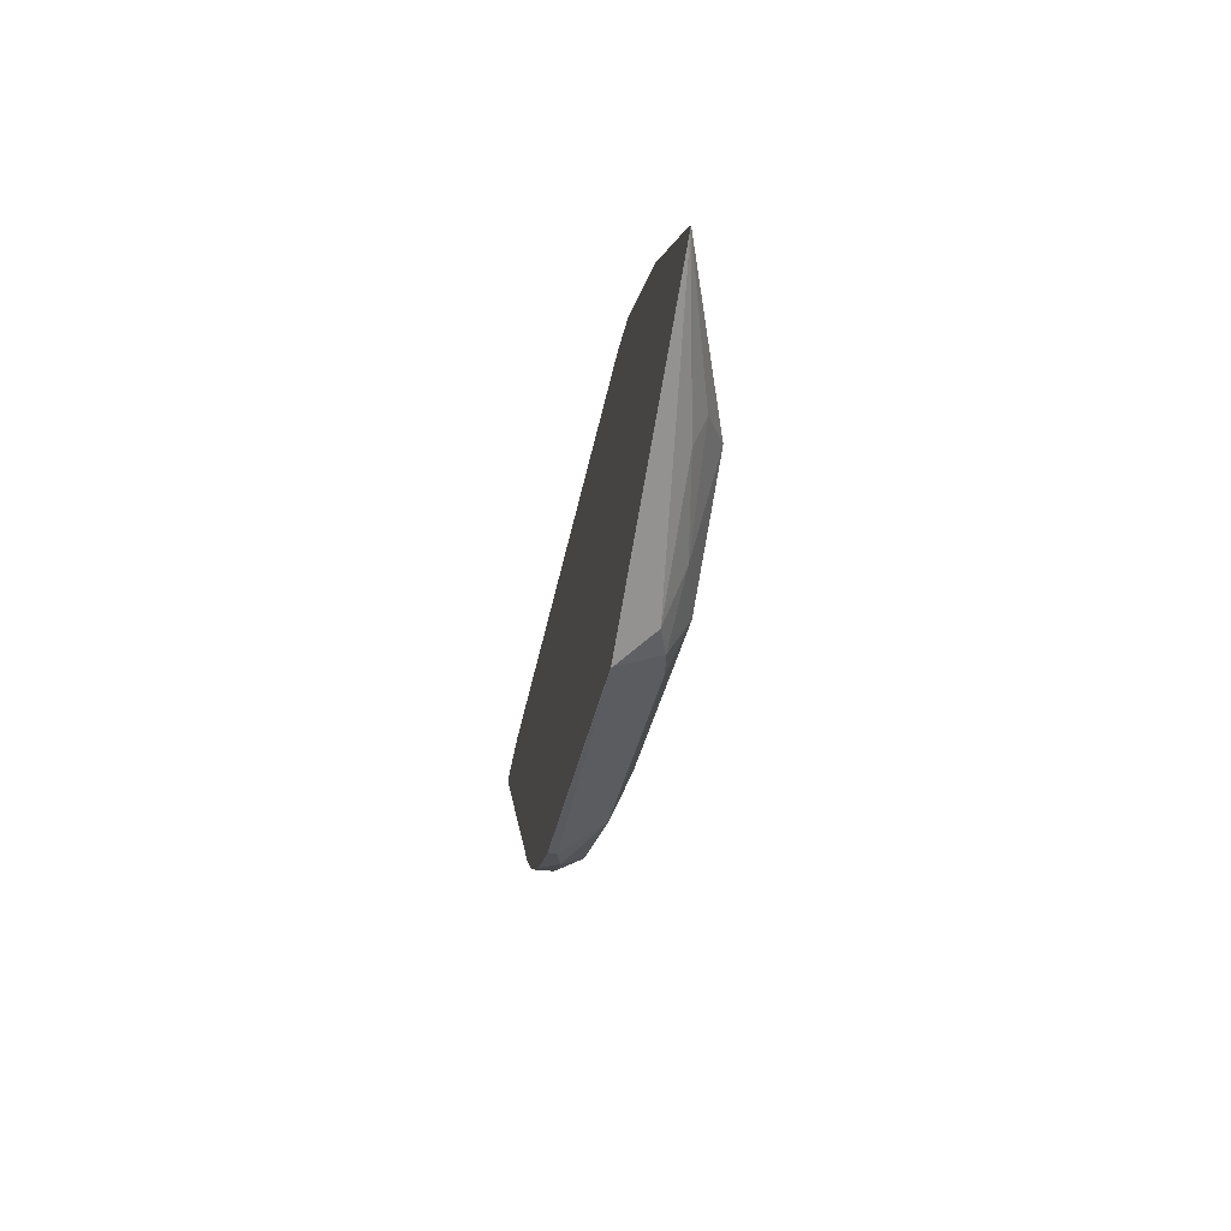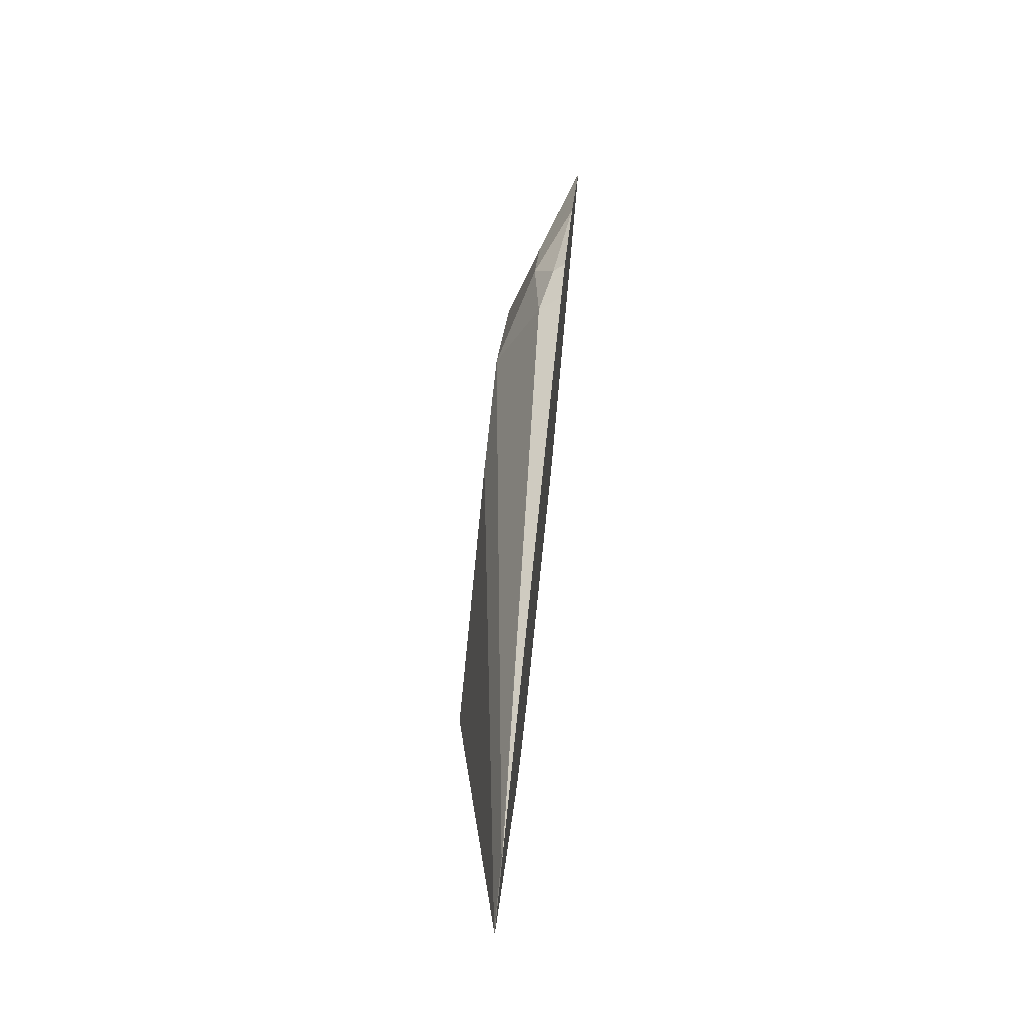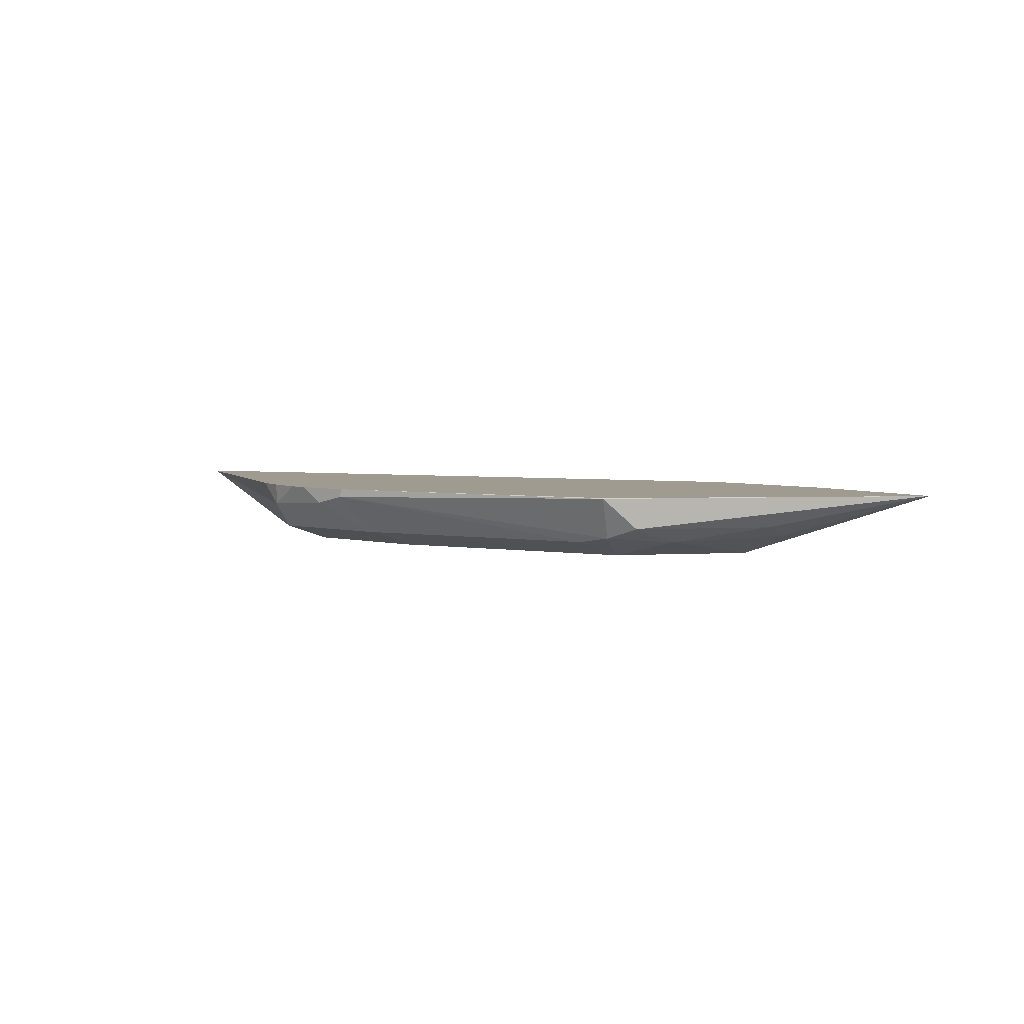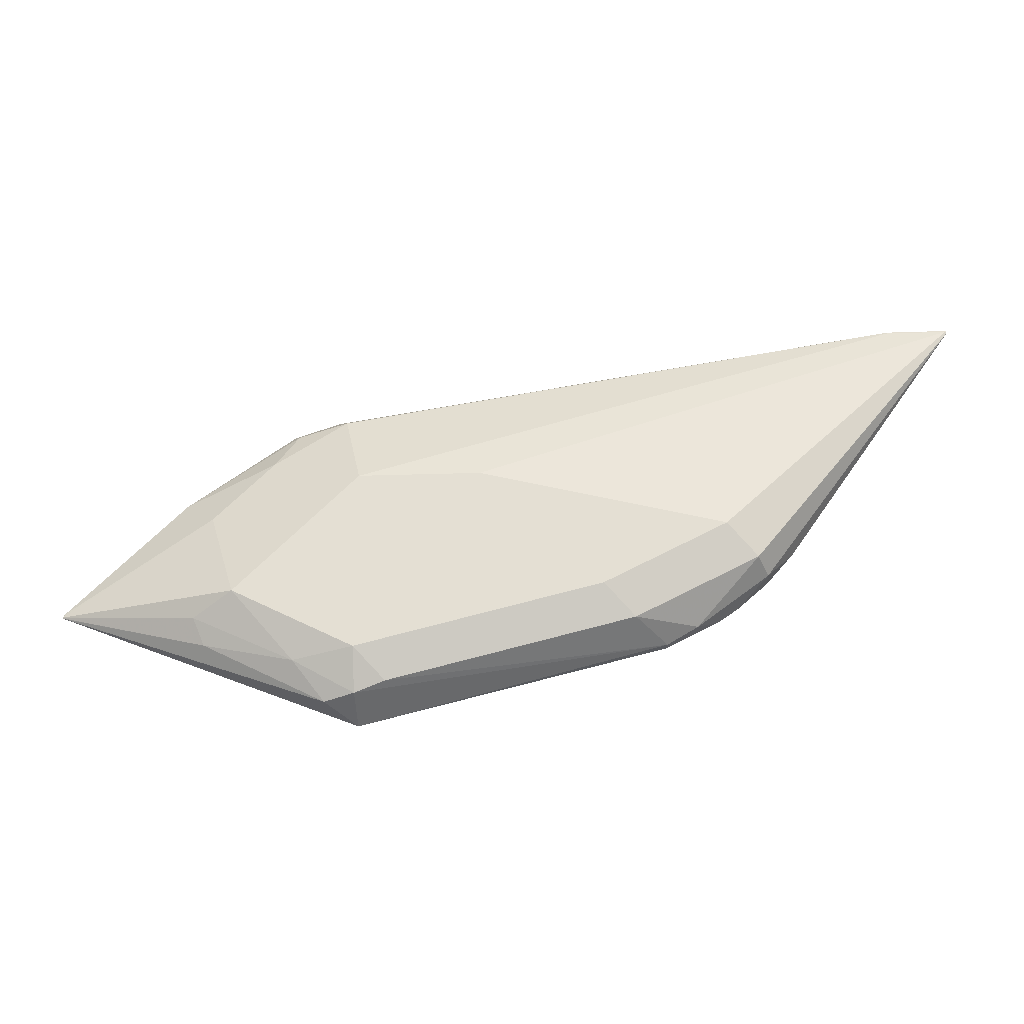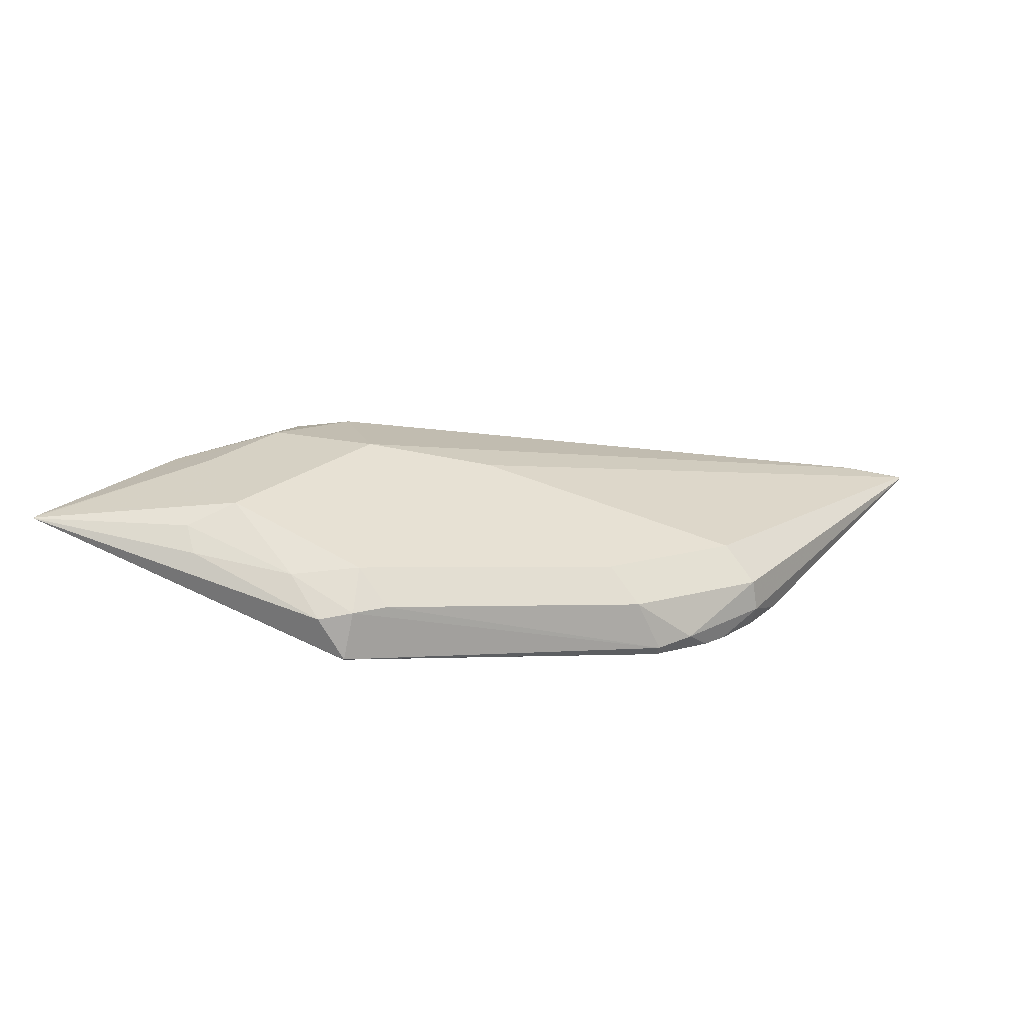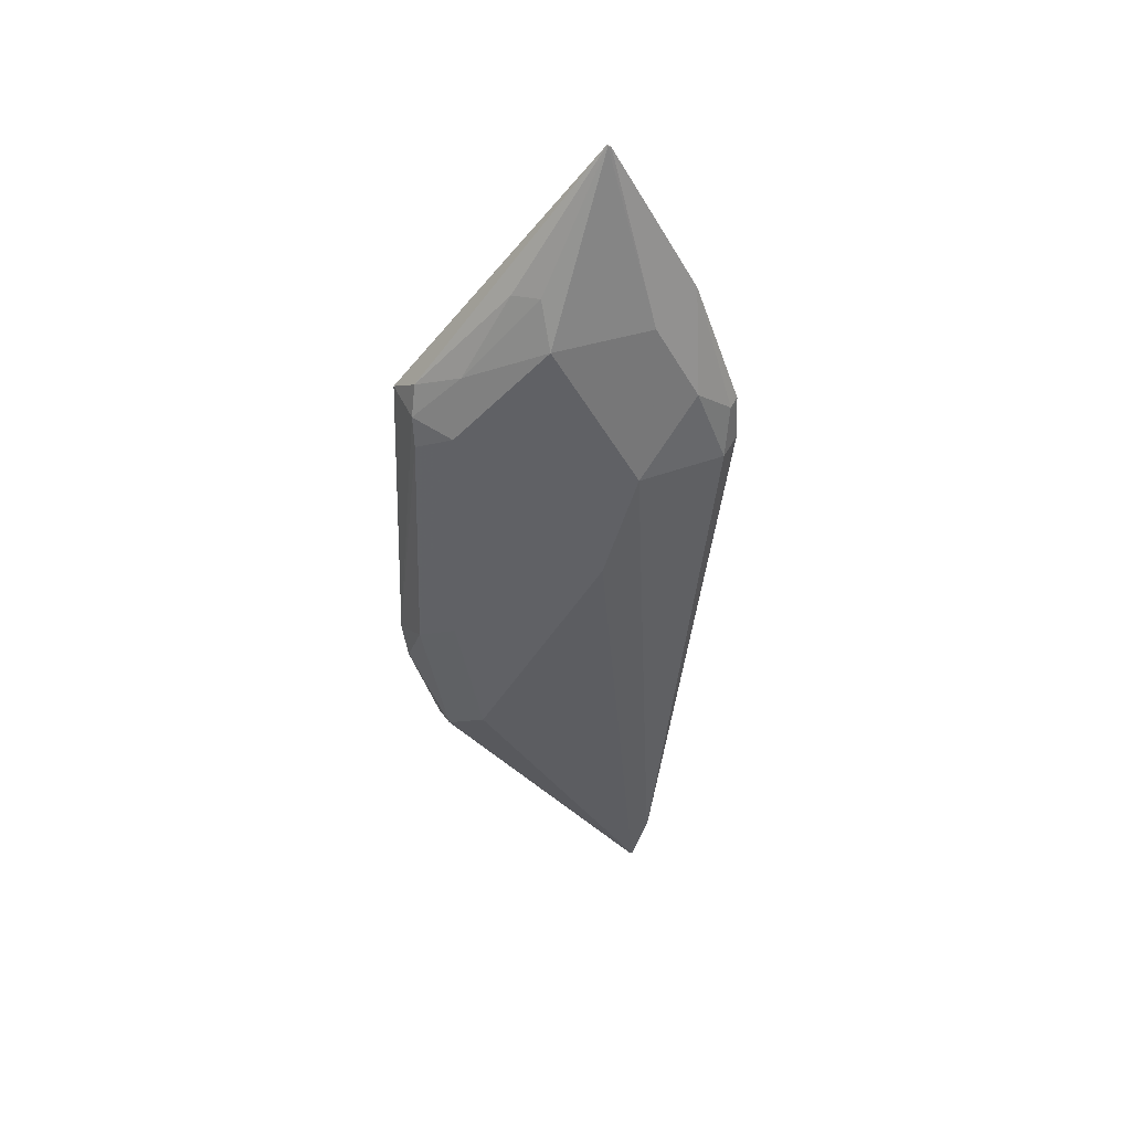
<metadata>
{"format":"obj","ext":"obj","renderer":"f3d","projection":"perspective","resolution":1024,"background":"white","views":[{"elev":-45.8,"azim":-100.2,"up":"+Z"},{"elev":67.8,"azim":95.6,"up":"+Z"},{"elev":4.0,"azim":-164.4,"up":"+Y"},{"elev":-25.1,"azim":3.2,"up":"+Z"},{"elev":-49.2,"azim":-12.9,"up":"+Z"},{"elev":-47.3,"azim":-105.9,"up":"+Y"}]}
</metadata>
<code>
v 0.1982 -0.5615 -0.611
v 0.1982 -0.5725 -0.6055
v 0.1899 -0.5697 -0.6069
v 0.1156 -0.5613 -0.5783
v 0.1981 -0.5613 -0.6109
v 0.2803 -0.5613 -0.5905
v 0.2807 -0.5635 -0.5903
v 0.2064 -0.5738 -0.6027
v 0.1982 -0.578 -0.5945
v 0.1817 -0.5738 -0.5965
v 0.1569 -0.5697 -0.5903
v 0.1152 -0.5613 -0.5781
v 0.2837 -0.5613 -0.5888
v 0.289 -0.5656 -0.5862
v 0.2724 -0.5738 -0.5862
v 0.1651 -0.578 -0.578
v 0.2642 -0.578 -0.578
v 0.1541 -0.5725 -0.5835
v 0.1154 -0.5613 -0.5778
v 0.1156 -0.5615 -0.578
v 0.2947 -0.5613 -0.5833
v 0.3 -0.5613 -0.5797
v 0.3082 -0.567 -0.5725
v 0.3055 -0.5738 -0.5697
v 0.2972 -0.578 -0.5614
v 0.1679 -0.5752 -0.5642
v 0.1569 -0.5697 -0.5532
v 0.1982 -0.578 -0.5449
v 0.1158 -0.5613 -0.577
v 0.3082 -0.5613 -0.5725
v 0.3155 -0.5613 -0.5642
v 0.3637 -0.5613 -0.4958
v 0.3633 -0.5615 -0.4954
v 0.2312 -0.578 -0.5449
v 0.1734 -0.5697 -0.5367
v 0.3468 -0.5615 -0.4954
v 0.1927 -0.567 -0.5229
v 0.1323 -0.5613 -0.5605
v 0.3637 -0.5613 -0.4954
v 0.3635 -0.5613 -0.495
v 0.1789 -0.5642 -0.5257
v 0.1477 -0.5613 -0.5451
v 0.347 -0.5613 -0.495
v 0.1898 -0.5613 -0.5201
v 0.1774 -0.5613 -0.5242
v 0.1818 -0.5613 -0.5227
f 24 32 33
f 19 20 29
f 20 27 29
f 22 30 23
f 23 32 24
f 23 31 32
f 16 28 26
f 23 30 31
f 16 20 18
f 13 21 14
f 16 26 27
f 15 25 17
f 15 24 25
f 14 24 15
f 14 23 24
f 14 22 23
f 14 21 22
f 12 20 19
f 24 33 25
f 16 27 20
f 25 33 34
f 41 44 46
f 26 28 35
f 12 18 20
f 41 46 45
f 41 45 42
f 37 43 44
f 37 44 41
f 36 43 37
f 35 37 41
f 35 42 38
f 35 41 42
f 33 43 36
f 33 40 43
f 33 39 40
f 32 39 33
f 28 37 35
f 28 36 37
f 28 33 36
f 28 34 33
f 27 38 29
f 27 35 38
f 26 35 27
f 11 18 12
f 4 29 38
f 10 16 18
f 4 45 46
f 4 42 45
f 4 38 42
f 4 19 29
f 4 12 19
f 4 11 12
f 3 11 4
f 3 10 11
f 4 46 44
f 2 7 8
f 2 8 9
f 1 7 2
f 1 6 7
f 1 5 6
f 1 4 5
f 1 3 4
f 1 2 3
f 10 18 11
f 2 9 10
f 4 44 43
f 2 10 3
f 4 40 39
f 9 28 16
f 4 43 40
f 9 34 28
f 9 25 34
f 9 17 25
f 9 15 17
f 9 16 10
f 7 15 8
f 7 14 15
f 6 14 7
f 8 15 9
f 4 6 5
f 4 13 6
f 4 21 13
f 4 22 21
f 4 30 22
f 4 31 30
f 6 13 14
f 4 32 31
f 4 39 32

</code>
